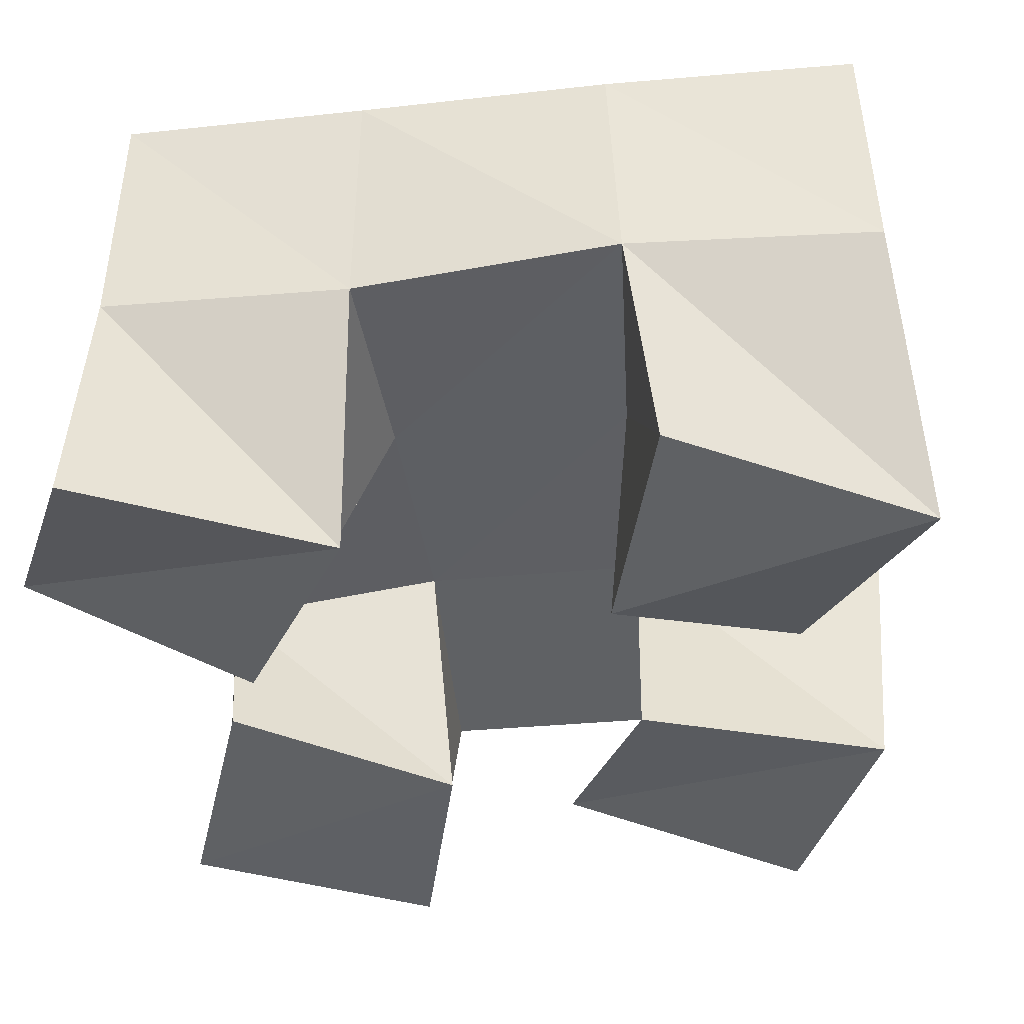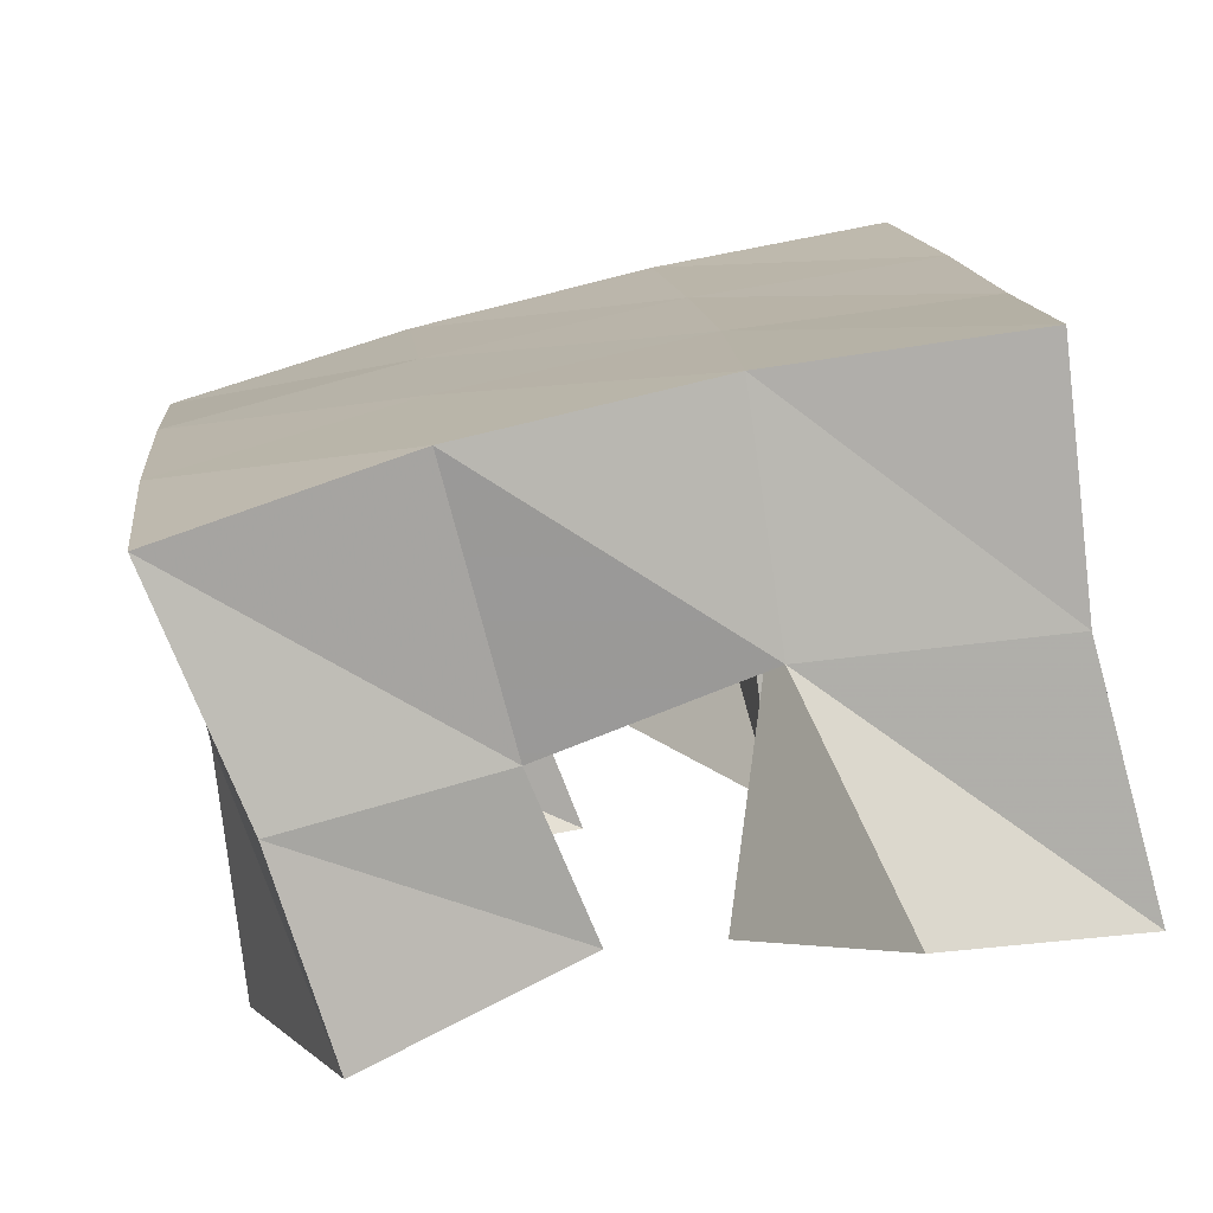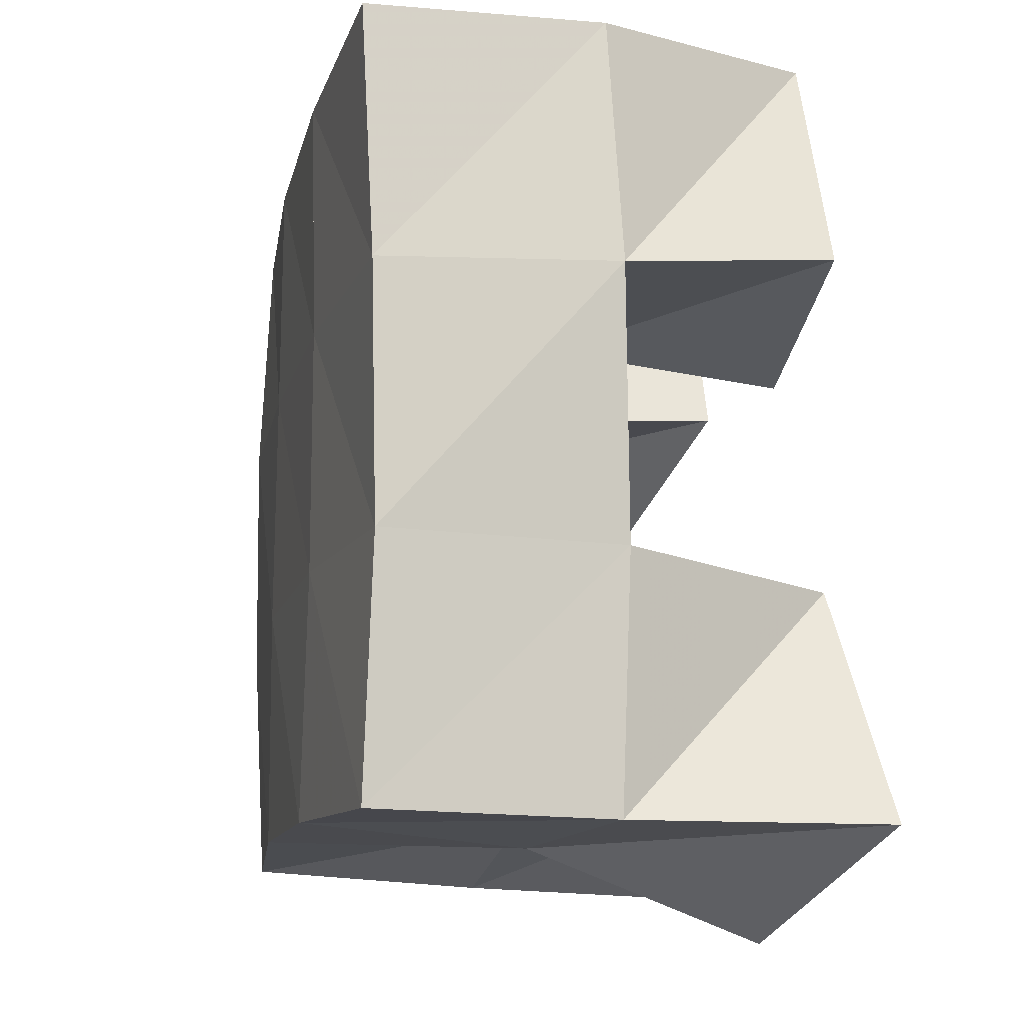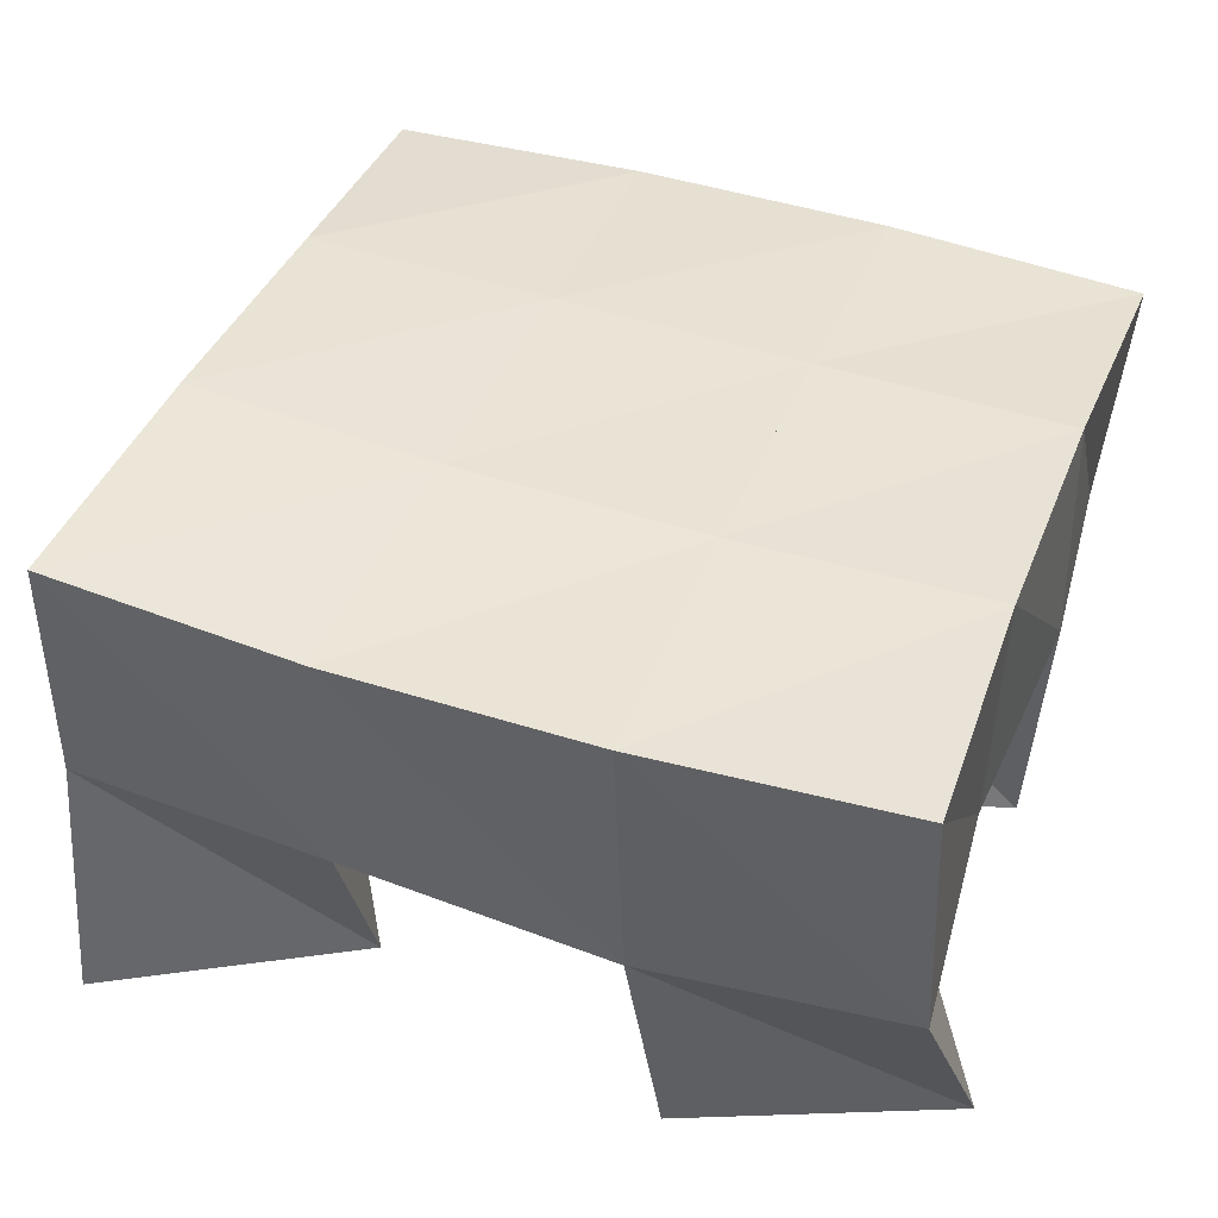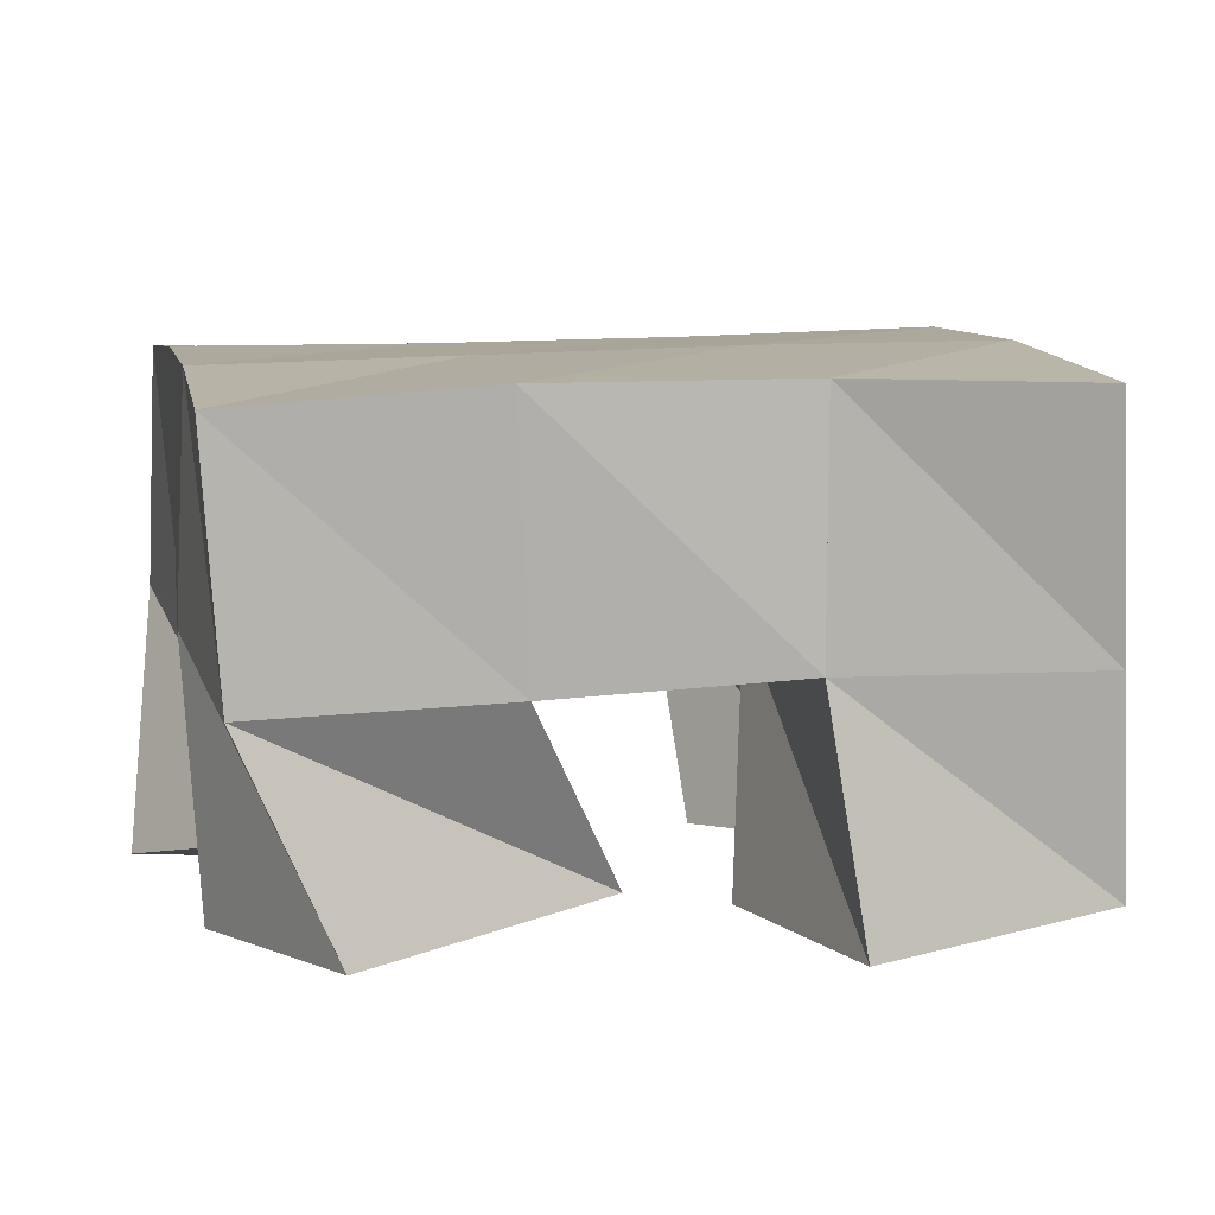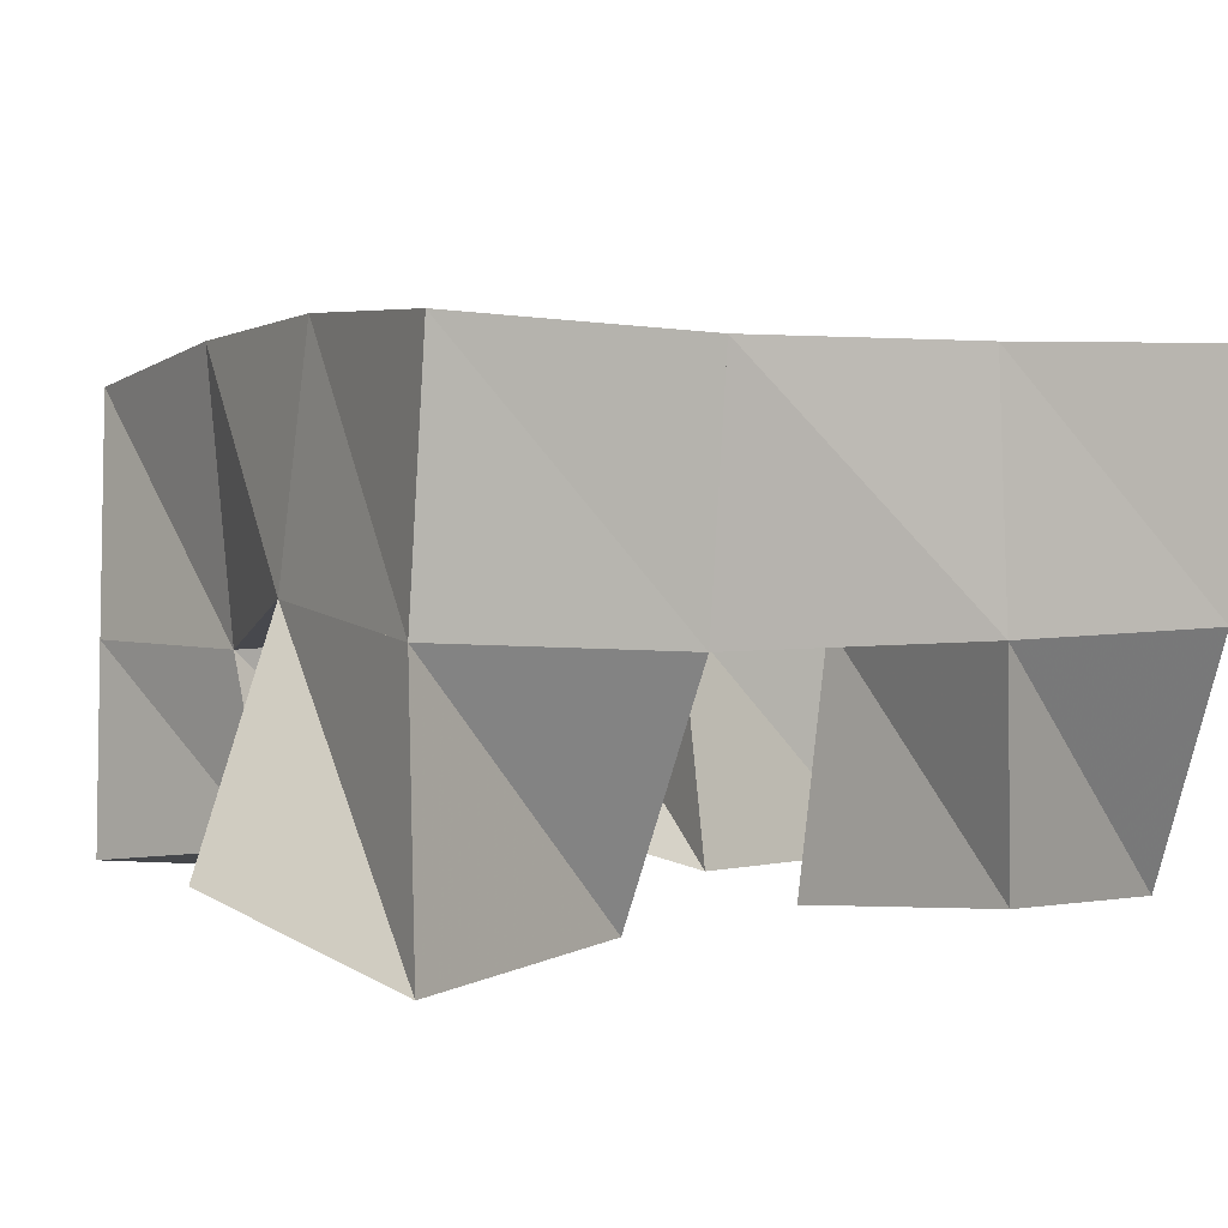
<metadata>
{"format":"obj","ext":"obj","renderer":"f3d","projection":"perspective","resolution":1024,"background":"white","views":[{"elev":-40.8,"azim":-77.1,"up":"+Y"},{"elev":-74.7,"azim":-170.2,"up":"+Z"},{"elev":-7.4,"azim":-105.5,"up":"+Z"},{"elev":42.7,"azim":-64.1,"up":"+Y"},{"elev":5.5,"azim":84.9,"up":"+Y"},{"elev":2.9,"azim":-112.9,"up":"+Y"}]}
</metadata>
<code>
v 0.6599 0.1 0.1189
v 0.6653 0.1526 0.1198
v 0.7005 0.1128 0.09519
v 0.7145 0.1572 0.114
v 0.6906 0.1018 0.1649
v 0.669 0.1497 0.1707
v 0.7313 0.1044 0.1344
v 0.7145 0.1513 0.1676
v 0.7576 0.1013 0.2109
v 0.767 0.1503 0.2098
v 0.7957 0.1086 0.1883
v 0.8165 0.144 0.205
v 0.7777 0.1 0.2591
v 0.7751 0.1517 0.2633
v 0.8241 0.1018 0.2345
v 0.8251 0.1423 0.2531
v 0.6758 0.1046 0.2296
v 0.6696 0.1502 0.2251
v 0.7199 0.1002 0.2118
v 0.718 0.1506 0.2169
v 0.7053 0.1 0.2774
v 0.6784 0.151 0.2749
v 0.7467 0.1095 0.2463
v 0.7268 0.1502 0.2654
v 0.7517 0.111 0.1228
v 0.7589 0.1461 0.1187
v 0.7949 0.1046 0.1015
v 0.8006 0.146 0.1039
v 0.7725 0.1015 0.1666
v 0.7638 0.152 0.1636
v 0.8173 0.1 0.15
v 0.8154 0.1471 0.1574
v 0.6627 0.202 0.1218
v 0.7132 0.2038 0.1192
v 0.6653 0.1994 0.1722
v 0.7155 0.2019 0.1688
v 0.6698 0.1993 0.2231
v 0.7201 0.2006 0.2181
v 0.6766 0.2001 0.2737
v 0.7263 0.2001 0.2671
v 0.763 0.2013 0.115
v 0.7672 0.2003 0.1638
v 0.772 0.1986 0.2127
v 0.7775 0.1969 0.2615
v 0.8117 0.1943 0.1077
v 0.8176 0.1953 0.1573
v 0.8226 0.1945 0.2075
v 0.8283 0.1907 0.2567
f 1 2 4
f 3 1 4
f 2 6 8
f 4 2 8
f 6 5 7
f 8 6 7
f 5 1 3
f 7 5 3
f 8 7 3
f 4 8 3
f 2 1 5
f 6 2 5
f 9 10 12
f 11 9 12
f 10 14 16
f 12 10 16
f 14 13 15
f 16 14 15
f 13 9 11
f 15 13 11
f 16 15 11
f 12 16 11
f 10 9 13
f 14 10 13
f 17 18 20
f 19 17 20
f 18 22 24
f 20 18 24
f 22 21 23
f 24 22 23
f 21 17 19
f 23 21 19
f 24 23 19
f 20 24 19
f 18 17 21
f 22 18 21
f 25 26 28
f 27 25 28
f 26 30 32
f 28 26 32
f 30 29 31
f 32 30 31
f 29 25 27
f 31 29 27
f 32 31 27
f 28 32 27
f 26 25 29
f 30 26 29
f 2 33 34
f 4 2 34
f 33 35 36
f 34 33 36
f 35 6 8
f 36 35 8
f 6 2 4
f 8 6 4
f 36 8 4
f 34 36 4
f 33 2 6
f 35 33 6
f 6 35 36
f 8 6 36
f 35 37 38
f 36 35 38
f 37 18 20
f 38 37 20
f 18 6 8
f 20 18 8
f 38 20 8
f 36 38 8
f 35 6 18
f 37 35 18
f 18 37 38
f 20 18 38
f 37 39 40
f 38 37 40
f 39 22 24
f 40 39 24
f 22 18 20
f 24 22 20
f 40 24 20
f 38 40 20
f 37 18 22
f 39 37 22
f 4 34 41
f 26 4 41
f 34 36 42
f 41 34 42
f 36 8 30
f 42 36 30
f 8 4 26
f 30 8 26
f 42 30 26
f 41 42 26
f 34 4 8
f 36 34 8
f 8 36 42
f 30 8 42
f 36 38 43
f 42 36 43
f 38 20 10
f 43 38 10
f 20 8 30
f 10 20 30
f 43 10 30
f 42 43 30
f 36 8 20
f 38 36 20
f 20 38 43
f 10 20 43
f 38 40 44
f 43 38 44
f 40 24 14
f 44 40 14
f 24 20 10
f 14 24 10
f 44 14 10
f 43 44 10
f 38 20 24
f 40 38 24
f 26 41 45
f 28 26 45
f 41 42 46
f 45 41 46
f 42 30 32
f 46 42 32
f 30 26 28
f 32 30 28
f 46 32 28
f 45 46 28
f 41 26 30
f 42 41 30
f 30 42 46
f 32 30 46
f 42 43 47
f 46 42 47
f 43 10 12
f 47 43 12
f 10 30 32
f 12 10 32
f 47 12 32
f 46 47 32
f 42 30 10
f 43 42 10
f 10 43 47
f 12 10 47
f 43 44 48
f 47 43 48
f 44 14 16
f 48 44 16
f 14 10 12
f 16 14 12
f 48 16 12
f 47 48 12
f 43 10 14
f 44 43 14

</code>
